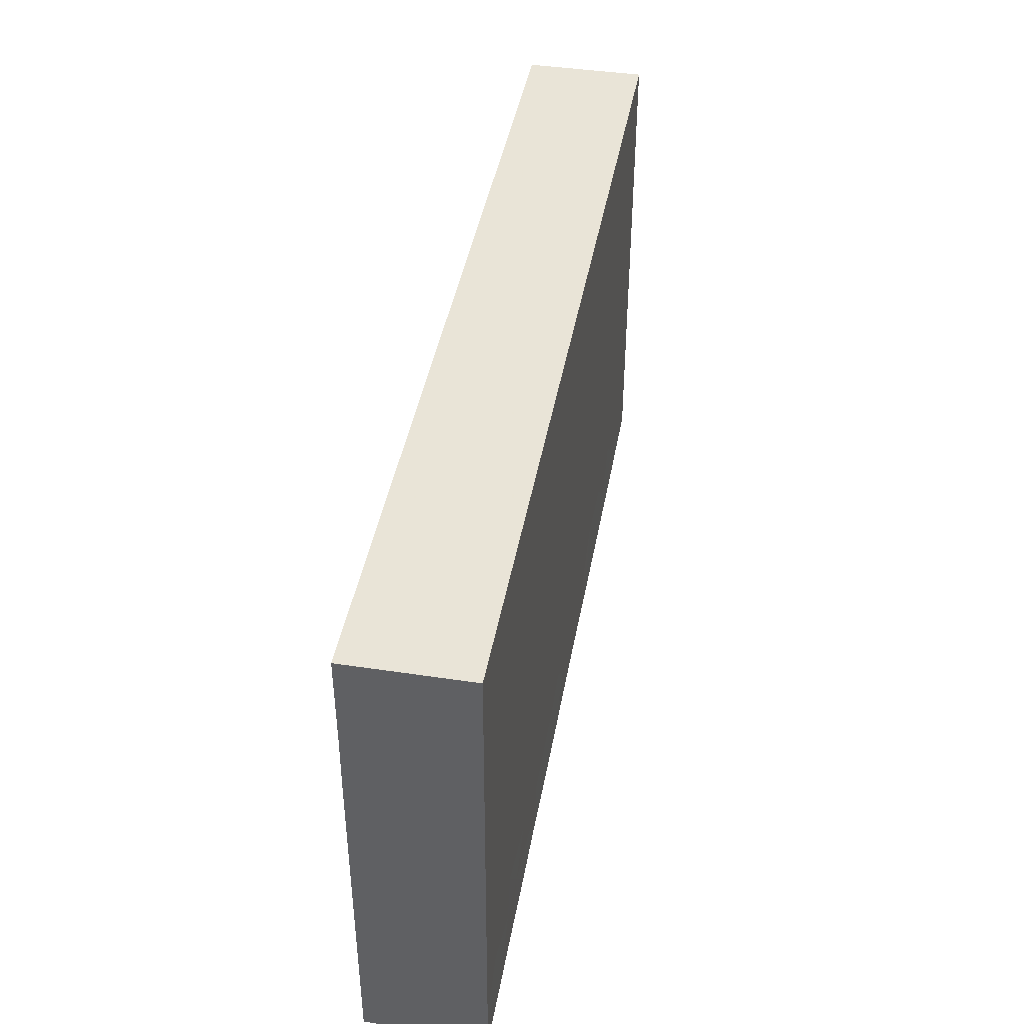
<metadata>
{"format":"obj","ext":"obj","renderer":"f3d","projection":"perspective","resolution":1024,"background":"white","views":[{"elev":42.8,"azim":100.2,"up":"+Y"}]}
</metadata>
<code>
v -0.09482 -0.05137 -0.01237
v -0.09482 -0.05137 0.01237
v -0.09482 0.05137 -0.01237
v -0.09482 0.05137 0.01237
v 0.09482 -0.05137 -0.01237
v 0.09482 -0.05137 0.01237
v 0.09482 0.05137 -0.01237
v 0.09482 0.05137 0.01237
v 0.09482 0.03565 0.004489
v 0.08289 0.03892 -0.01237
v 0.03994 -0.04037 -0.01237
v 0.06433 0.03582 -0.01237
v -0.09482 -0.03548 0.003391
v 0.09482 -0.04202 -0.001379
v -0.09482 -0.01993 0.003391
v -0.09482 -0.004371 0.003391
v 0.005209 -0.05134 -0.002314
v -0.009887 -0.05134 -0.002314
v 0.04941 -0.05137 -0.002715
v 0.06399 -0.05137 -0.002591
v -0.06584 -0.03677 0.01237
v 0.0249 0.02566 0.01237
v -0.09482 0.01556 0.003391
v -0.09482 0.02746 0.001727
v -0.03971 -0.01011 -0.01237
v -0.009927 -0.02493 -0.01237
v 0.04 0.02566 0.01237
v -0.09482 0.04179 0.002685
v -0.07996 0.03064 -0.01237
v 0.08542 -0.03962 0.01237
v 0.08499 0.0405 0.01237
v -0.06447 0.02915 -0.01237
v -0.0649 0.04202 -0.01237
v -0.08284 0.05137 -0.001959
v 0.08515 -0.05137 -0.002314
v -0.01282 0.05137 0.00234
v -0.05121 0.02714 -0.01237
v -0.04832 0.04156 -0.01237
v -0.03533 0.01612 -0.01237
v -0.03471 0.02646 -0.01237
v -0.0355 0.04127 -0.01237
v -0.03114 1.888e-05 -0.01237
v -0.01914 -0.0006507 -0.01237
v -0.01961 0.01091 -0.01237
v -0.01759 0.02479 -0.01237
v -0.01844 0.04193 -0.01237
v -0.0044 0.0108 -0.01237
v -0.004766 0.02562 -0.01237
v -0.003647 0.04191 -0.01237
v 0 -0.01556 -0.01237
v 0.01124 -0.01727 -0.01237
v 0.01058 -0.00465 -0.01237
v 0.01058 0.01091 -0.01237
v 0.01093 0.02644 -0.01237
v -0.07999 -0.03344 -0.01237
v 0.01058 0.04202 -0.01237
v 0.02568 -0.02021 -0.01237
v 0.02568 -0.00465 -0.01237
v 0.024 0.013 -0.01237
v 0.02592 0.02614 -0.01237
v 0.02568 0.04202 -0.01237
v 0.02825 -0.03053 -0.01237
v 0.04078 -0.03111 -0.01237
v 0.04017 -0.01599 -0.01237
v 0.04156 -0.005628 -0.01237
v 0.03974 0.0129 -0.01237
v 0.04078 0.02646 -0.01237
v 0.04175 0.0422 -0.01237
v 0.05546 -0.03446 -0.01237
v 0.05373 -0.01983 -0.01237
v 0.05587 -0.00465 -0.01237
v 0.05587 0.01091 -0.01237
v 0.05587 0.02646 -0.01237
v 0.05587 0.04202 -0.01237
v 0.07097 -0.03111 -0.01237
v 0.07145 -0.02092 -0.01237
v 0.0634 -0.04124 -0.01239
v -0.0676 0.04196 0.01237
v 0.07097 -0.00465 -0.01237
v -0.02178 0.04214 0.01237
v 0.02338 0.04261 0.01237
v 0.07053 0.01222 -0.01237
v -0.03774 -0.04124 0.01237
v 0.07097 0.02646 -0.01237
v -0.02716 -0.0101 -0.01237
v -0.02451 -0.02772 -0.01237
v 0.004241 -0.02622 -0.01237
v -0.06762 -0.05137 -0.00357
v 0.08607 -0.03576 -0.01237
v -0.02264 -0.05137 -0.00234
v 0.02203 -0.05137 -0.001167
v 0.08657 -0.02014 -0.01237
v 0.08607 -0.00465 -0.01237
v 0.08412 0.01182 -0.01237
v 0.08608 0.02788 -0.01237
v 0.02039 -0.03889 -0.01237
v 0.09482 0.03892 -0.01237
v 0.0729 0.03852 -0.01237
v 0.08515 0.02333 0.01234
v 0.08515 -0.02333 0.01237
v 0.08677 -0.007817 0.01237
v -0.09482 -0.05137 0
v -0.09482 0.05137 0
v 0.09482 -0.05137 0
v 0.09482 0.05137 0
v -0.05587 -0.02646 0.01237
v -0.04427 -0.03183 0.01237
v 0.08515 0.007671 0.01237
v -0.04584 -0.01492 0.01237
v -0.03019 -0.03111 0.01237
v -0.03019 -0.01556 0.01237
v -0.0151 -0.03111 0.01237
v -0.0151 -0.01556 0.01237
v -0.0151 0 0.01237
v 0 -0.03111 0.01237
v 0 -0.01556 0.01237
v 0 0 0.01237
v 0.0151 -0.03111 0.01237
v 0.0151 -0.01556 0.01237
v 0.01523 -2.578e-05 0.01237
v 0.01546 0.01554 0.01237
v 0.03019 0.01556 0.01237
v 0.04529 -0.04667 0.01237
v 0.04529 -0.03111 0.01237
v 0.04529 -0.01556 0.01237
v 0.04529 0 0.01237
v 0.046 0.01611 0.01237
v 0.08287 -0.05137 -0.01239
v 0.0498 0.03576 0.01237
v 0.08269 -0.05137 0.01237
v 0.08289 0.05137 -0.01237
v 0.06039 -0.03111 0.01237
v 0.06039 -0.01556 0.01237
v 0.06039 0 0.01237
v 0.06039 0.01556 0.01237
v 0.06039 0.03111 0.01237
v 0.07618 -0.03091 0.01237
v 0.07548 -0.01556 0.01237
v -0.08391 0.02333 0.01237
v -0.08391 0.03889 0.01237
v 0.07445 0.03046 0.01237
v 0.07021 0.04124 0.01237
v -0.08077 -0.03657 0.01237
v -0.05512 -0.05137 -0.00234
v 0.0354 -0.05134 -0.002314
v -0.05737 0.05137 0.0006111
v -0.08319 -0.006176 0.01237
v -0.04553 -0.05137 0.00196
v -0.03019 -0.05137 0.003062
v -0.09482 0.04032 0.01237
v 0.05582 -0.05137 -0.01242
v 0.04513 -0.05137 0.005162
v 0.0708 -0.05137 -0.01237
v -0.0591 -0.05137 0.01237
v -0.04628 -0.05137 0.01237
v -0.02796 -0.05137 0.01237
v -0.0151 -0.05137 0.01237
v 0 -0.05137 0.01237
v 0.0151 -0.05137 0.01237
v 0.03017 -0.05137 0.01237
v 0.05998 -0.05137 0.01237
v 0.07027 -0.05137 0.01237
v -0.08607 -0.02646 0.01237
v -0.08607 0.00465 0.01237
v 0.004669 -0.04255 -0.01237
v -0.01214 -0.04354 -0.01237
v 0.04875 -0.04455 -0.01237
v -0.07174 -0.02574 0.01237
v -0.07584 -0.01423 0.01237
v -0.07413 -0.00151 0.01237
v -0.05806 -0.04442 -0.01237
v 0.06283 0.0181 -0.01237
v -0.07564 0.0167 0.01237
v -0.07548 0.03111 0.01237
v -0.0604 -0.01586 0.01237
v -0.06031 -4.729e-05 0.01237
v -0.06039 0.01556 0.01237
v -0.06049 0.03169 0.01237
v 0.06395 -0.01193 -0.01237
v 0.06314 0.004257 -0.01237
v 0.06738 -0.0399 0.01237
v 0.06793 -0.007778 0.01237
v 0.06793 0.02333 0.01237
v -0.04529 0 0.01237
v -0.04529 0.01556 0.01237
v -0.04529 0.03111 0.01237
v -0.03019 0 0.01237
v -0.03019 0.01556 0.01237
v -0.03019 0.03111 0.01237
v -0.0151 0.01556 0.01237
v -0.0151 0.03111 0.01237
v 0 0.01556 0.01237
v 0.0002769 0.03098 0.01237
v 0.0151 0.03111 0.01237
v 0.03471 0.03576 0.01237
v -0.09482 -0.03295 0.01237
v -0.09482 -0.02278 0.01237
v -0.09482 -0.01091 0.01237
v -0.09482 0.003023 0.01232
v -0.09482 0.01302 0.01237
v -0.09482 0.02928 0.01237
v -0.07092 0.05137 -0.003062
v -0.02716 0.03424 -0.01237
v 0.004888 0.01888 -0.01237
v 0.01882 0.004135 -0.01237
v 0.01841 0.03477 -0.01237
v 0.0168 -0.02862 -0.01237
v -0.02225 -0.04044 0.01237
v 0.007548 -0.03889 0.01237
v 0.007548 0.007778 0.01237
v 0.02264 -0.03889 0.01237
v 0.02264 0.007778 0.01237
v -0.06793 -0.007778 0.01237
v -0.04559 0.05137 -0.003009
v -0.06793 0.02333 0.01237
v -0.02264 0.02333 0.01237
v 0.007548 0.02333 0.01237
v -0.07314 -0.01125 -0.01237
v -0.0716 0.004239 -0.01237
v 0.005157 0.03421 -0.01237
v -0.02563 0.05137 -0.003062
v -0.0004799 0.05137 -0.002416
v 0.0151 0.05137 -0.003062
v 0.03497 0.05137 -0.002851
v -0.04092 0.03379 -0.01237
v -0.04205 0.007845 -0.01237
v 0.04985 0.05137 -0.003062
v -0.05284 -0.03889 0.01237
v -0.0523 -0.008885 0.01237
v -0.05284 0.007778 0.01237
v -0.05284 0.02347 0.01237
v -0.05284 0.03889 0.01237
v -0.03774 0.007778 0.01237
v -0.03774 0.02333 0.01237
v -0.05735 -0.02798 -0.01237
v -0.04225 -0.02798 -0.01237
v -0.009516 0.03362 -0.01237
v 0.03253 0.01782 -0.01237
v 0.04832 0.01868 -0.01237
v -0.07805 0.05137 -0.01237
v 0.0757 0.05137 0.01237
v -0.07548 0.05137 0.01237
v 0.07852 0.01868 -0.01237
v -0.06002 0.05137 0.01237
v -0.04642 0.05137 0.01237
v -0.03019 0.05137 0.01237
v -0.0151 0.05137 0.01237
v -0.0007041 0.05137 0.01237
v 0.0151 0.05137 0.01237
v 0.03019 0.05137 0.01237
v 0.04605 0.05137 0.01237
v 0.0614 0.05137 0.01237
v 0.09482 -0.03111 -0.003391
v 0.09482 0.0001485 -0.005195
v 0.09482 0.01972 -0.003757
v 0.09482 0.01441 0.00525
v 0.09482 -0.03188 -0.01237
v 0.09482 0.01091 -0.01237
v 0.09482 0.02646 -0.01237
v -0.0788 -0.05137 0.001854
v -0.07548 -0.05137 -0.01242
v -0.06495 -0.05137 -0.01242
v -0.04985 -0.05137 -0.01242
v -0.03019 -0.05137 -0.01242
v 0.0151 -0.05137 -0.01242
v 0.03019 -0.05137 -0.01242
v 0.0332 0.003599 -0.01237
v 0.03323 0.03424 -0.01237
v 0.04832 0.003128 -0.01237
v 0.04832 0.03424 -0.01237
v 0.07955 0.00355 -0.01237
v -0.007548 -0.03889 0.01237
v 0.03774 -0.03889 0.01237
v 0.03774 0.007778 0.01237
v 0.05461 -0.03914 0.01237
v -0.08094 -0.04505 -0.01237
v 0.05284 -0.007778 0.01237
v 0.05284 0.02333 0.01237
v -0.007548 0.02333 0.01237
v -0.008151 0.03901 0.01237
v 0.07795 -0.0129 -0.01237
v -0.07999 -0.00465 -0.01237
v -0.09482 0.0309 -0.01237
v -0.0649 -0.03576 -0.01237
v -0.06654 -0.02055 -0.01237
v -0.06655 -0.002919 -0.01237
v -0.06685 0.01304 -0.01237
v -0.04919 -0.03622 -0.01237
v -0.0503 -0.0197 -0.01237
v -0.04952 -0.0003688 -0.01237
v -0.03471 -0.03576 -0.01237
v -0.03576 -0.01993 -0.01237
v -0.01961 -0.03576 -0.01237
v -0.01977 -0.05132 -0.01237
v -0.01961 -0.01556 -0.01237
v -0.003777 -0.03623 -0.01237
v -0.004678 -0.05132 -0.01237
v 0.01134 -0.03625 -0.01237
v 0.007548 0.05137 0.004653
v 0.02303 0.05137 0.005335
v -0.03774 0.05137 0.004653
v 0.04061 -0.05132 -0.01237
v -0.08743 -0.05137 -0.004653
v -0.09482 -0.03289 -0.01237
v -0.09482 -0.02327 -0.01237
v -0.09482 -0.004371 -0.01237
v -0.09482 0.01425 -0.01237
v 0.07522 -0.05137 -0.002148
v 0.09482 0.03111 0.01231
v -0.09477 0.04124 -0.01237
v 0.07311 -0.04083 -0.01237
v 0.09482 0.04124 0.01234
v 0.09482 -0.04124 0.01237
v -0.03019 0.04124 0.01237
v 0.01262 0.04111 0.01237
v -0.07989 0.02017 -0.01237
v -0.0498 -0.0101 -0.01237
v -0.09482 0.0205 -0.004489
v 0.09482 -0.03111 0.01237
v 0.09482 -0.01612 0.01237
v 0.09482 0 0.01237
v 0.09482 0.02014 0.01237
v -0.09482 -0.02938 -0.004489
v -0.09482 0.005421 0.003645
v 0.004656 -0.05137 -0.01237
v -0.04013 -0.0008078 -0.01237
v -0.008313 0.0003529 -0.01237
v -0.009804 -0.01556 -0.01237
v -0.08515 0.01429 0.01237
v 0.06495 0.05137 -0.003062
v 0.07548 0.05137 -0.003062
v -0.06268 0.05137 -0.01237
v -0.0498 0.05137 -0.01237
v -0.03471 0.05137 -0.01237
v -0.01961 0.05137 -0.01237
v -0.004512 0.05137 -0.01237
v 0.01058 0.05137 -0.01237
v 0.02568 0.05137 -0.01237
v -0.08574 -0.05136 -0.01237
v -0.08515 -0.05137 0.01237
v -0.08504 0.05137 0.01237
v 0.07097 0.05137 -0.01237
v 0.08515 0.05137 0.01237
v 0.09482 -0.02333 0.004577
v 0.09482 -0.007684 0.003367
v -0.09482 -0.01381 -0.01237
v -0.06565 0.05137 0.004653
v 0.04056 0.05137 0.00411
v 0.05482 0.05137 0.00559
v 0.06342 -0.02566 -0.01237
v -0.07245 0.03657 -0.01237
v -0.02698 0.02056 -0.01237
v -0.0714 -0.04193 -0.01237
v -0.02716 -0.04121 -0.01237
v 0.01813 -0.0101 -0.01237
v -0.05647 0.03588 -0.01237
v 0.07852 -0.02566 -0.01237
v -0.09482 0.004939 -0.01237
v -0.09482 -0.04213 -0.01237
v -0.09482 -0.04216 0.01237
v 0.09482 -0.04222 -0.01237
v -0.02787 0.04591 -0.01237
v 0.01813 0.04669 -0.01237
v 0.03323 0.04669 -0.01237
v 0.06961 0.05137 0.005634
v -0.05735 0.01323 -0.01237
v 0.03018 -0.02339 0.01237
v 0.03018 -0.007769 0.01237
v 0.07548 0.007778 0.01237
v -0.07622 0.006922 0.01237
v 0.001161 0.04263 0.01237
v 0.09482 -0.01243 -0.01237
v -0.06793 -0.05137 0.01237
v 0.04938 0.05137 -0.01237
f 1 303 102
f 1 102 359
f 1 276 339
f 1 359 276
f 1 339 303
f 2 102 340
f 2 360 102
f 2 340 360
f 3 103 34
f 3 34 240
f 3 310 103
f 3 240 310
f 4 103 28
f 4 28 150
f 4 341 103
f 4 150 140
f 4 140 341
f 5 14 104
f 5 361 14
f 5 104 35
f 5 35 128
f 5 128 361
f 6 30 130
f 6 313 30
f 6 130 104
f 6 104 313
f 7 97 10
f 7 10 131
f 7 105 97
f 7 131 105
f 8 9 105
f 8 312 9
f 8 31 312
f 8 343 31
f 8 105 343
f 9 97 105
f 9 259 97
f 9 255 259
f 9 322 255
f 9 312 309
f 9 309 322
f 10 95 84
f 10 84 98
f 10 97 95
f 10 98 131
f 11 62 63
f 11 96 62
f 11 63 69
f 11 69 167
f 11 266 96
f 11 167 302
f 11 302 266
f 12 73 74
f 12 84 73
f 12 74 342
f 12 98 84
f 12 342 98
f 13 359 102
f 13 102 360
f 13 196 197
f 13 360 196
f 13 197 323
f 13 323 359
f 14 313 104
f 14 253 319
f 14 361 253
f 14 319 313
f 15 198 16
f 15 16 346
f 15 197 198
f 15 323 197
f 15 346 323
f 16 198 199
f 16 199 324
f 16 306 346
f 16 358 306
f 16 324 358
f 17 158 18
f 17 18 297
f 17 91 159
f 17 265 91
f 17 159 158
f 17 325 265
f 17 297 325
f 18 157 90
f 18 90 294
f 18 158 157
f 18 294 297
f 19 151 20
f 19 20 161
f 19 152 145
f 19 145 302
f 19 302 151
f 19 161 152
f 20 151 153
f 20 153 308
f 20 162 161
f 20 308 162
f 21 106 168
f 21 228 106
f 21 168 143
f 21 143 373
f 21 154 228
f 21 373 154
f 22 122 27
f 22 27 195
f 22 81 194
f 22 195 81
f 22 121 122
f 22 194 121
f 23 201 24
f 23 24 318
f 23 200 201
f 23 324 200
f 23 318 307
f 23 307 358
f 23 358 324
f 24 150 28
f 24 28 310
f 24 201 150
f 24 310 283
f 24 283 318
f 25 42 85
f 25 326 42
f 25 85 292
f 25 292 289
f 25 289 317
f 25 317 290
f 25 290 326
f 26 50 87
f 26 328 50
f 26 293 86
f 26 86 295
f 26 87 296
f 26 296 293
f 26 295 328
f 27 122 127
f 27 127 278
f 27 129 195
f 27 278 129
f 28 103 310
f 29 32 316
f 29 351 32
f 29 310 240
f 29 240 351
f 29 283 310
f 29 316 283
f 30 100 137
f 30 319 100
f 30 137 130
f 30 313 319
f 31 141 99
f 31 99 309
f 31 142 141
f 31 241 142
f 31 343 241
f 31 309 312
f 32 351 33
f 32 33 356
f 32 356 37
f 32 37 366
f 32 287 316
f 32 366 287
f 33 240 332
f 33 351 240
f 33 332 356
f 34 103 341
f 34 202 240
f 34 242 202
f 34 341 242
f 35 104 130
f 35 308 128
f 35 130 162
f 35 162 308
f 36 221 246
f 36 335 221
f 36 248 222
f 36 222 335
f 36 246 247
f 36 247 248
f 37 38 225
f 37 356 38
f 37 225 40
f 37 40 366
f 38 41 225
f 38 334 41
f 38 332 333
f 38 356 332
f 38 333 334
f 39 40 352
f 39 366 40
f 39 44 42
f 39 42 226
f 39 352 44
f 39 226 366
f 40 225 203
f 40 203 352
f 41 203 225
f 41 362 203
f 41 334 362
f 42 44 43
f 42 43 85
f 42 326 226
f 43 44 327
f 43 295 85
f 43 328 295
f 43 327 328
f 44 45 327
f 44 352 45
f 45 48 47
f 45 47 327
f 45 237 48
f 45 203 237
f 45 352 203
f 46 49 237
f 46 336 49
f 46 237 203
f 46 203 362
f 46 335 336
f 46 362 335
f 47 48 204
f 47 204 53
f 47 53 327
f 48 54 204
f 48 220 54
f 48 237 220
f 49 56 220
f 49 337 56
f 49 220 237
f 49 336 337
f 50 51 87
f 50 327 51
f 50 328 327
f 51 327 52
f 51 52 355
f 51 57 207
f 51 355 57
f 51 207 87
f 52 53 205
f 52 327 53
f 52 205 355
f 53 54 60
f 53 204 54
f 53 60 59
f 53 59 205
f 54 206 60
f 54 220 206
f 55 353 276
f 55 276 359
f 55 285 284
f 55 284 353
f 55 305 285
f 55 304 305
f 55 359 304
f 56 61 206
f 56 363 61
f 56 206 220
f 56 337 363
f 57 58 65
f 57 355 58
f 57 63 62
f 57 62 207
f 57 64 63
f 57 65 64
f 58 267 65
f 58 205 267
f 58 355 205
f 59 60 238
f 59 238 66
f 59 66 267
f 59 267 205
f 60 67 238
f 60 268 67
f 60 206 268
f 61 268 206
f 61 364 268
f 61 363 338
f 61 338 364
f 62 96 207
f 63 64 70
f 63 70 69
f 64 65 70
f 65 71 70
f 65 269 71
f 65 267 269
f 66 238 67
f 66 67 239
f 66 239 72
f 66 72 269
f 66 269 267
f 67 73 239
f 67 270 73
f 67 268 270
f 68 270 268
f 68 268 364
f 68 374 270
f 68 364 374
f 69 70 350
f 69 75 77
f 69 350 75
f 69 77 167
f 70 71 179
f 70 179 350
f 71 79 179
f 71 180 79
f 71 269 180
f 72 172 82
f 72 82 180
f 72 239 172
f 72 180 269
f 73 270 74
f 73 84 172
f 73 172 239
f 74 270 374
f 74 374 342
f 75 350 76
f 75 76 357
f 75 311 77
f 75 89 311
f 75 357 89
f 76 179 281
f 76 350 179
f 76 281 357
f 77 153 151
f 77 151 167
f 77 311 153
f 78 174 178
f 78 242 174
f 78 178 232
f 78 232 244
f 78 244 242
f 79 271 93
f 79 93 281
f 79 281 179
f 79 180 271
f 80 189 191
f 80 314 189
f 80 191 280
f 80 247 246
f 80 246 314
f 80 280 247
f 81 315 194
f 81 195 250
f 81 250 249
f 81 249 315
f 82 172 84
f 82 84 243
f 82 243 94
f 82 94 271
f 82 271 180
f 83 110 107
f 83 107 228
f 83 208 110
f 83 154 155
f 83 228 154
f 83 155 156
f 83 156 208
f 84 95 243
f 85 295 292
f 86 291 236
f 86 236 292
f 86 354 291
f 86 292 295
f 86 293 354
f 87 207 298
f 87 298 296
f 88 144 154
f 88 262 144
f 88 154 373
f 88 260 261
f 88 373 260
f 88 261 262
f 89 92 257
f 89 357 92
f 89 128 311
f 89 361 128
f 89 257 361
f 90 157 149
f 90 149 264
f 90 264 294
f 91 145 160
f 91 266 145
f 91 160 159
f 91 265 266
f 92 372 257
f 92 357 281
f 92 281 372
f 93 94 258
f 93 271 94
f 93 258 372
f 93 372 281
f 94 243 259
f 94 259 258
f 95 97 259
f 95 259 243
f 96 298 207
f 96 266 265
f 96 265 298
f 98 342 131
f 99 108 322
f 99 369 108
f 99 141 369
f 99 322 309
f 100 101 138
f 100 320 101
f 100 138 137
f 100 319 320
f 101 321 108
f 101 108 369
f 101 182 138
f 101 369 182
f 101 320 321
f 102 303 340
f 105 131 343
f 106 107 109
f 106 228 107
f 106 109 175
f 106 175 168
f 107 110 109
f 108 321 322
f 109 110 111
f 109 111 187
f 109 229 175
f 109 187 184
f 109 184 229
f 110 113 111
f 110 112 113
f 110 208 112
f 111 113 114
f 111 114 187
f 112 116 113
f 112 115 116
f 112 272 115
f 112 208 272
f 113 117 114
f 113 116 117
f 114 117 210
f 114 190 187
f 114 210 190
f 115 118 116
f 115 209 118
f 115 272 209
f 116 120 117
f 116 118 119
f 116 119 120
f 117 120 210
f 118 211 119
f 118 209 211
f 119 368 120
f 119 211 368
f 120 121 210
f 120 212 121
f 120 368 212
f 121 212 122
f 121 192 210
f 121 217 192
f 121 194 217
f 122 274 127
f 122 212 274
f 123 124 273
f 123 275 124
f 123 160 161
f 123 273 160
f 123 161 275
f 124 132 133
f 124 275 132
f 124 133 367
f 124 367 273
f 125 133 277
f 125 367 133
f 125 277 368
f 125 368 367
f 126 135 127
f 126 127 274
f 126 134 135
f 126 277 134
f 126 274 368
f 126 368 277
f 127 135 278
f 128 308 153
f 128 153 311
f 129 136 251
f 129 278 136
f 129 251 195
f 130 137 162
f 131 342 331
f 131 331 343
f 132 137 133
f 132 181 137
f 132 275 181
f 133 137 138
f 133 138 182
f 133 182 277
f 134 369 135
f 134 277 182
f 134 182 369
f 135 183 136
f 135 136 278
f 135 369 183
f 136 141 142
f 136 183 141
f 136 142 252
f 136 252 251
f 137 181 162
f 139 174 140
f 139 140 201
f 139 173 174
f 139 329 173
f 139 201 200
f 139 200 329
f 140 150 201
f 140 174 242
f 140 242 341
f 141 183 369
f 142 241 252
f 143 168 163
f 143 163 196
f 143 196 360
f 143 360 373
f 144 148 155
f 144 263 148
f 144 155 154
f 144 262 263
f 145 152 160
f 145 266 302
f 146 332 202
f 146 202 347
f 146 245 214
f 146 214 333
f 146 244 245
f 146 347 244
f 146 333 332
f 147 163 169
f 147 197 163
f 147 170 164
f 147 164 198
f 147 169 170
f 147 198 197
f 148 149 155
f 148 264 149
f 148 263 264
f 149 156 155
f 149 157 156
f 151 302 167
f 152 161 160
f 156 157 208
f 157 158 272
f 157 272 208
f 158 159 209
f 158 209 272
f 159 160 211
f 159 211 209
f 160 273 211
f 161 162 181
f 161 181 275
f 163 168 169
f 163 197 196
f 164 170 370
f 164 199 198
f 164 200 199
f 164 329 200
f 164 370 329
f 165 298 265
f 165 265 325
f 165 297 296
f 165 296 298
f 165 325 297
f 166 294 293
f 166 293 296
f 166 297 294
f 166 296 297
f 168 175 169
f 169 213 170
f 169 175 213
f 170 213 176
f 170 176 370
f 171 263 262
f 171 262 284
f 171 288 263
f 171 284 288
f 173 215 174
f 173 177 215
f 173 370 177
f 173 329 370
f 174 215 178
f 175 176 213
f 175 229 176
f 176 229 184
f 176 184 230
f 176 230 370
f 177 230 185
f 177 185 231
f 177 231 215
f 177 370 230
f 178 231 186
f 178 186 232
f 178 215 231
f 184 187 233
f 184 233 230
f 185 186 231
f 185 234 186
f 185 233 188
f 185 188 234
f 185 230 233
f 186 234 189
f 186 189 314
f 186 245 232
f 186 314 245
f 187 190 188
f 187 188 233
f 188 190 216
f 188 216 234
f 189 216 191
f 189 234 216
f 190 191 216
f 190 279 191
f 190 210 192
f 190 192 279
f 191 279 193
f 191 193 280
f 192 217 193
f 192 193 279
f 193 217 194
f 193 194 315
f 193 371 280
f 193 315 371
f 195 251 250
f 199 200 324
f 202 332 240
f 202 242 347
f 211 273 367
f 211 367 368
f 212 368 274
f 214 245 301
f 214 301 334
f 214 334 333
f 218 282 286
f 218 346 282
f 218 285 305
f 218 317 285
f 218 286 317
f 218 305 346
f 219 286 282
f 219 282 358
f 219 366 286
f 219 316 287
f 219 287 366
f 219 358 316
f 221 301 246
f 221 334 301
f 221 335 334
f 222 299 223
f 222 223 337
f 222 248 299
f 222 336 335
f 222 337 336
f 223 299 249
f 223 249 300
f 223 300 338
f 223 338 337
f 224 348 227
f 224 227 374
f 224 300 250
f 224 250 348
f 224 338 300
f 224 374 338
f 226 326 290
f 226 290 366
f 227 349 330
f 227 330 374
f 227 348 349
f 232 245 244
f 235 236 288
f 235 289 236
f 235 284 285
f 235 288 284
f 235 285 289
f 236 291 288
f 236 289 292
f 241 365 252
f 241 343 331
f 241 331 365
f 242 244 347
f 245 246 301
f 245 314 246
f 247 280 248
f 248 249 299
f 248 371 249
f 248 280 371
f 249 250 300
f 249 371 315
f 250 251 348
f 251 252 349
f 251 349 348
f 252 330 349
f 252 365 330
f 253 361 257
f 253 257 372
f 253 344 319
f 253 372 344
f 254 258 256
f 254 256 321
f 254 372 258
f 254 321 345
f 254 345 372
f 255 256 258
f 255 322 256
f 255 258 259
f 256 322 321
f 260 303 261
f 260 340 303
f 260 373 340
f 261 353 262
f 261 339 276
f 261 276 353
f 261 303 339
f 262 353 284
f 263 288 264
f 264 288 291
f 264 291 354
f 264 354 294
f 282 346 306
f 282 306 358
f 283 316 307
f 283 307 318
f 285 317 289
f 286 366 317
f 290 317 366
f 293 294 354
f 304 323 305
f 304 359 323
f 305 323 346
f 307 316 358
f 319 344 320
f 320 345 321
f 320 344 372
f 320 372 345
f 330 331 342
f 330 365 331
f 330 342 374
f 334 335 362
f 337 338 363
f 338 374 364
f 340 373 360

</code>
